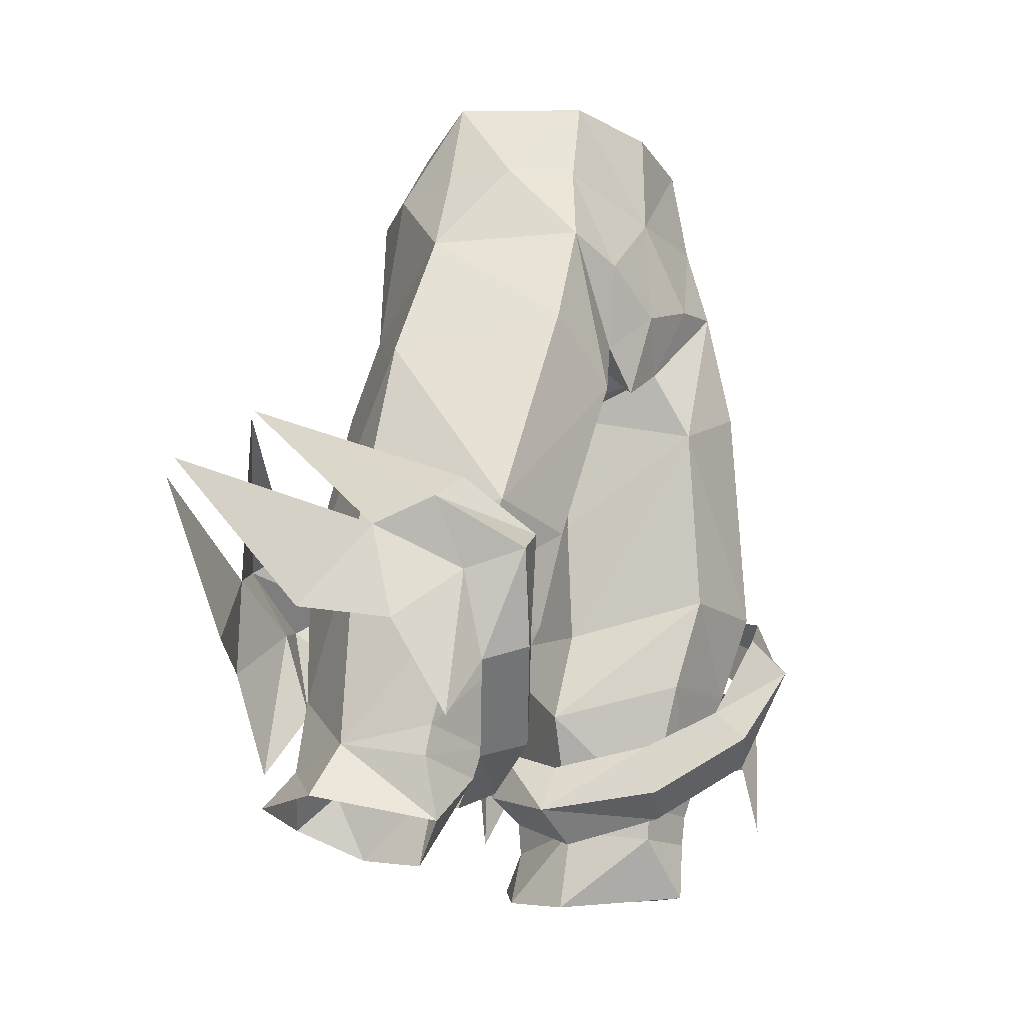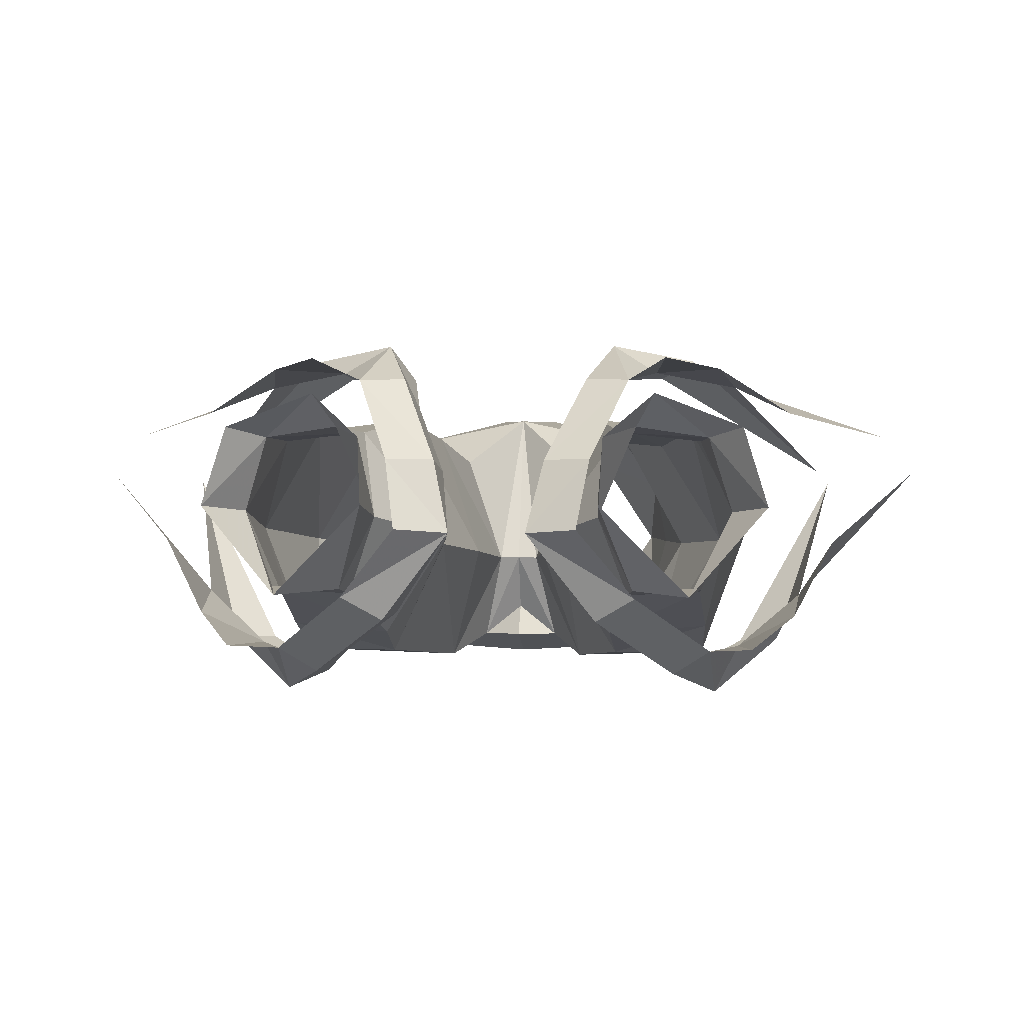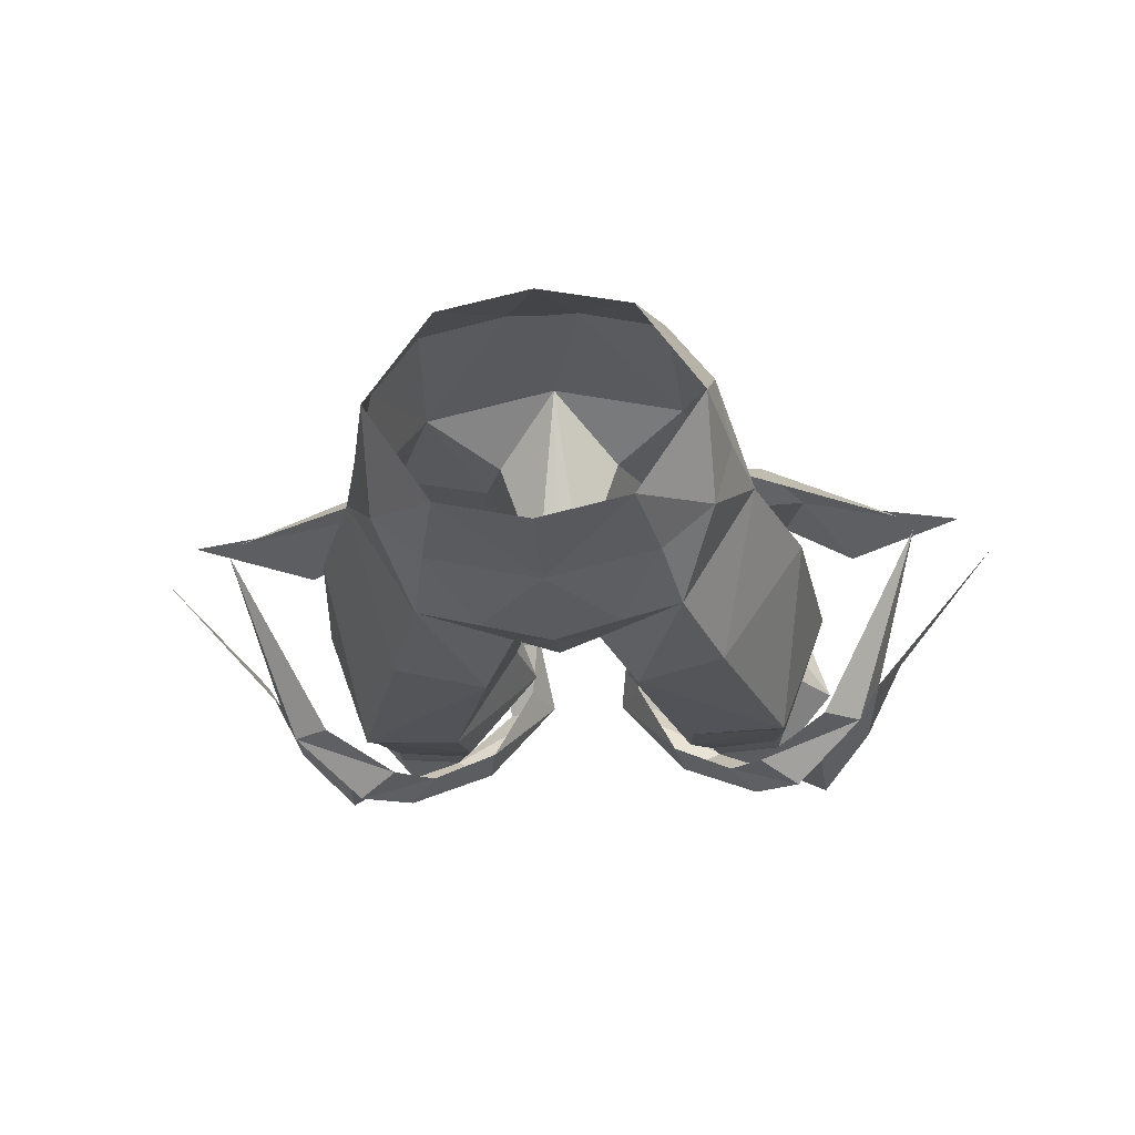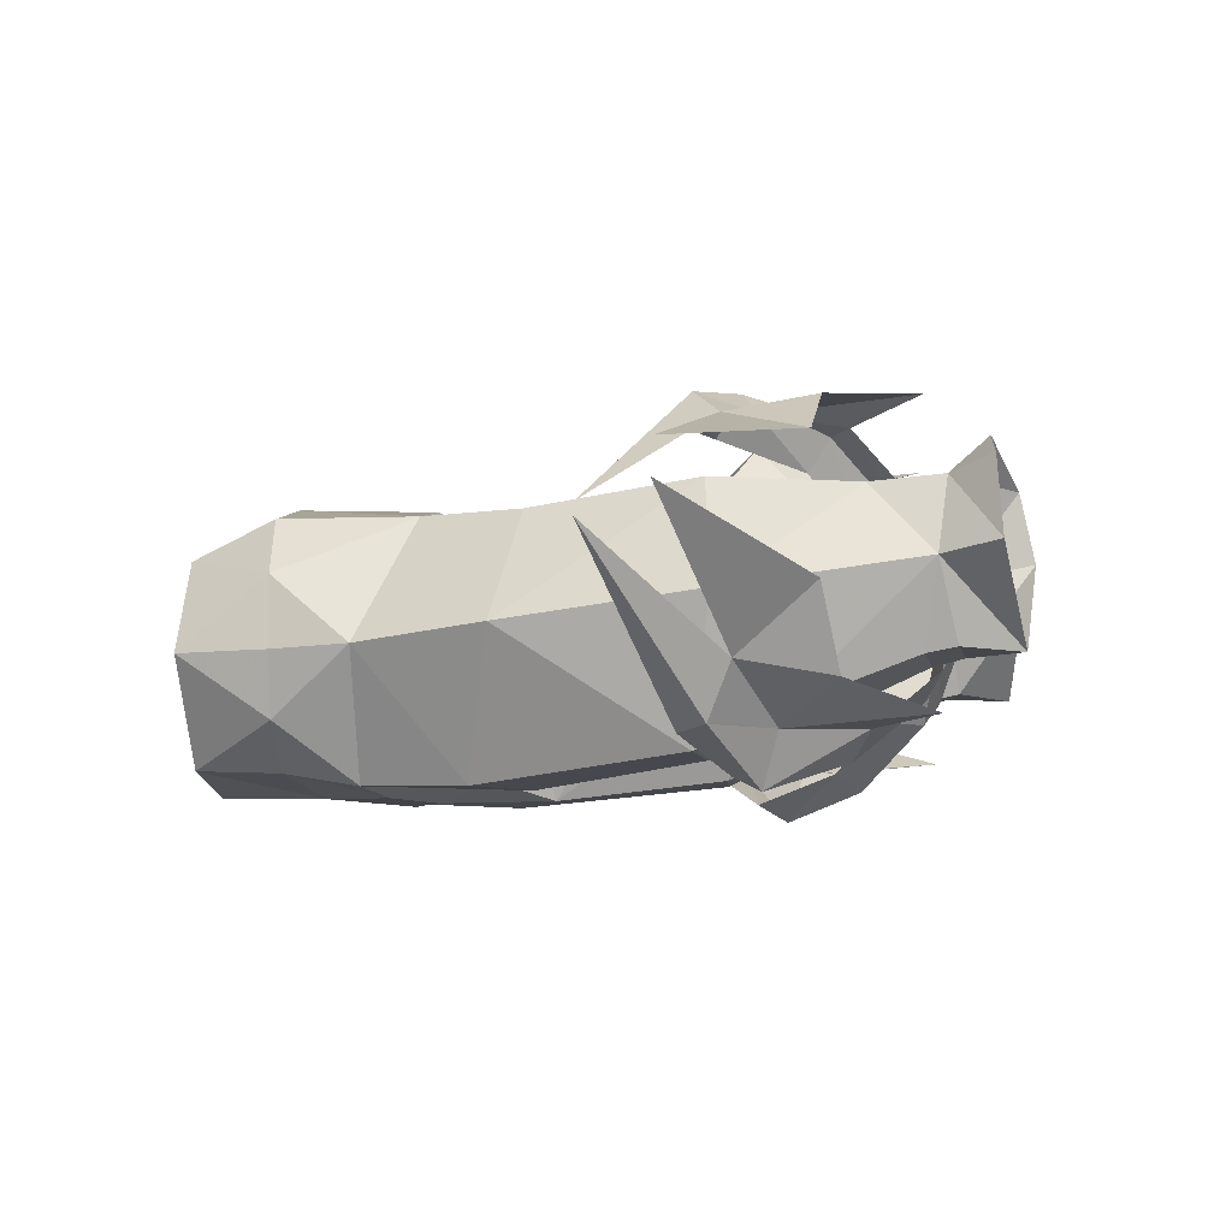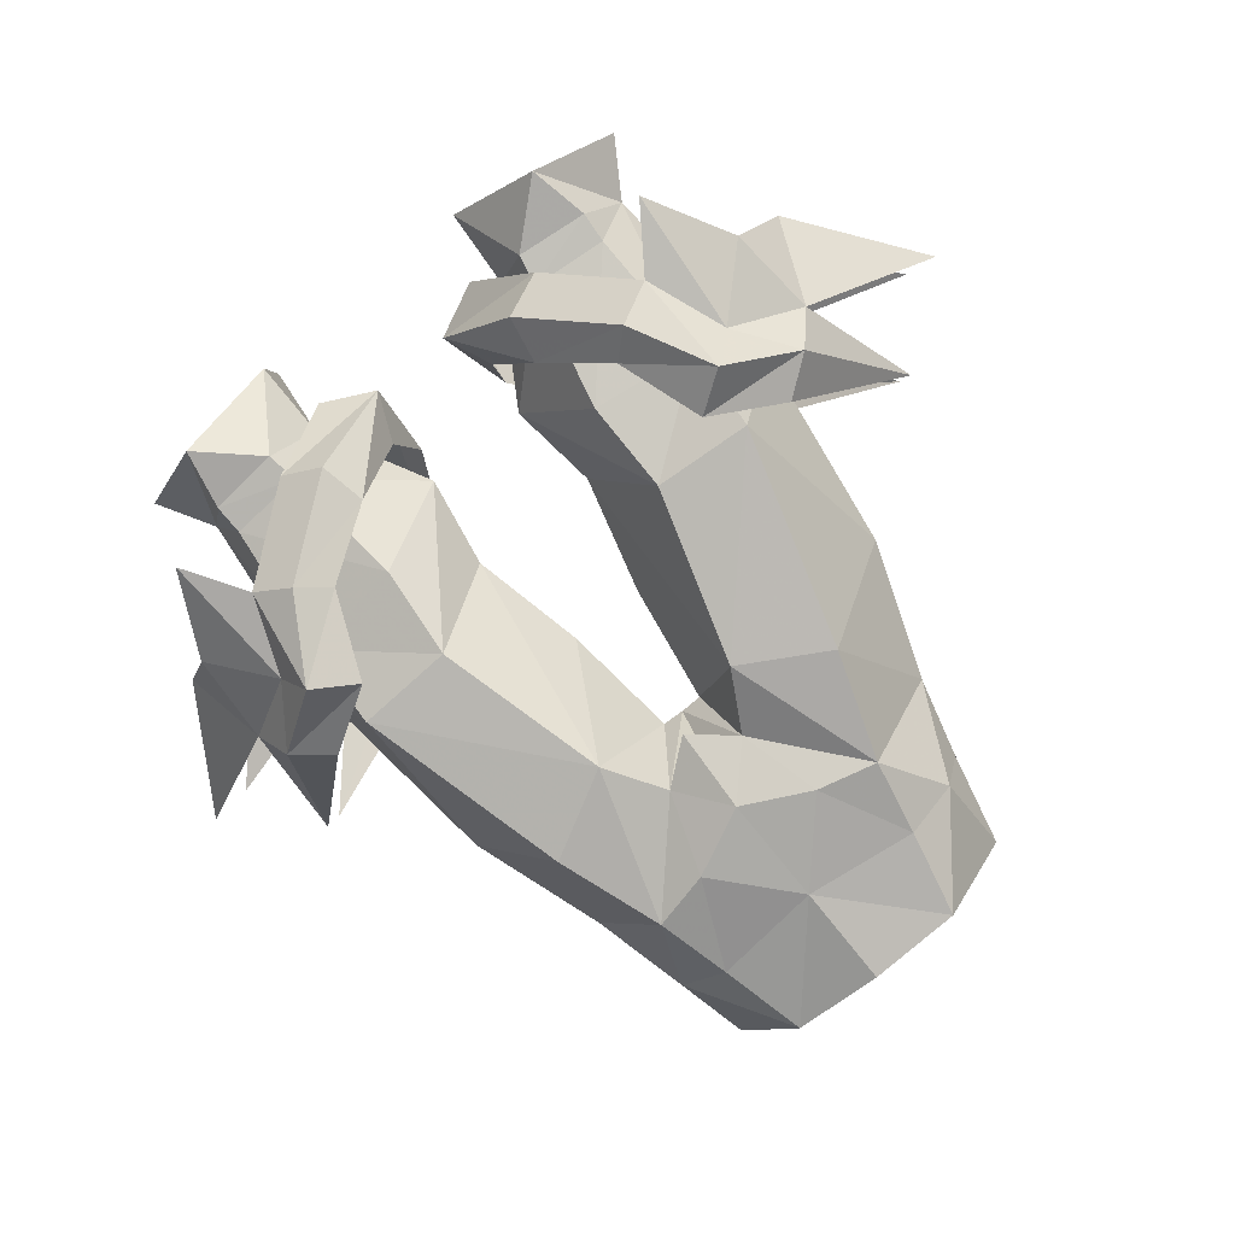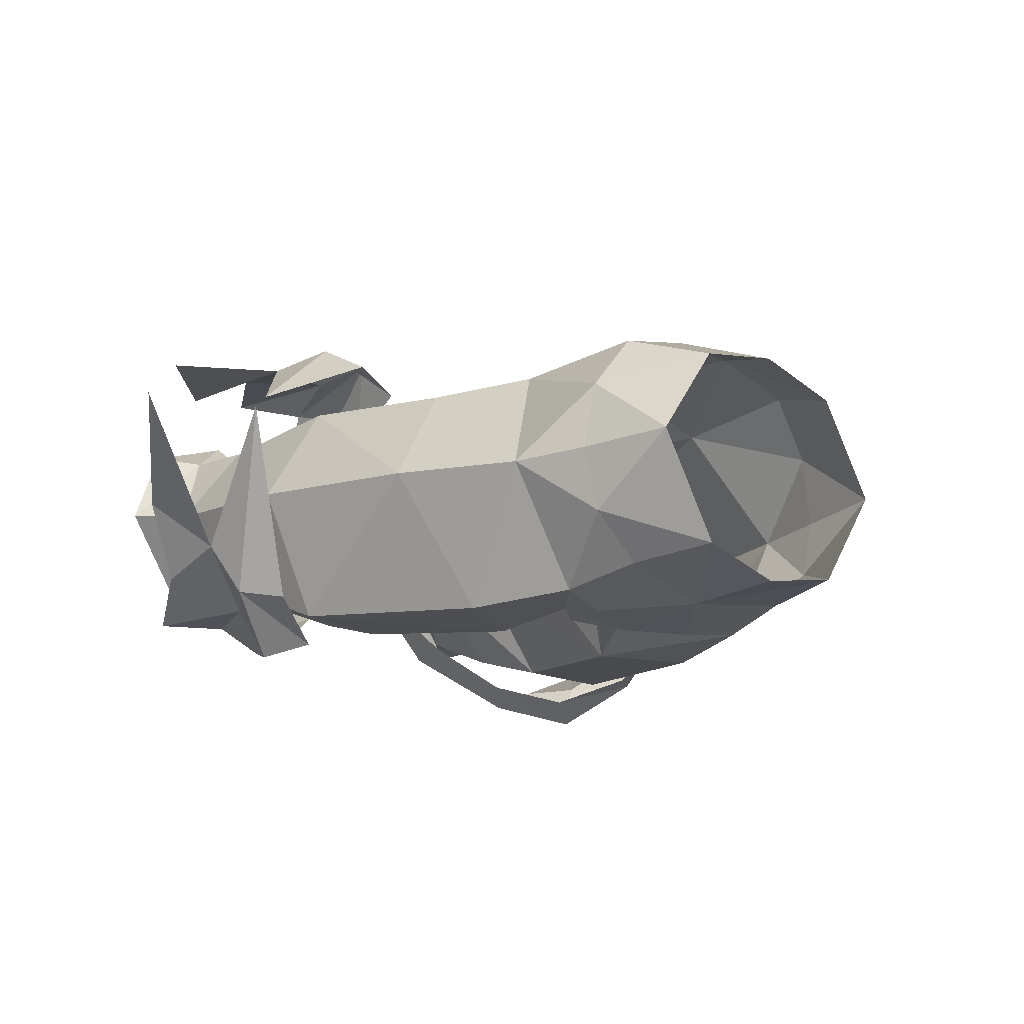
<metadata>
{"format":"obj","ext":"obj","renderer":"f3d","projection":"perspective","resolution":1024,"background":"white","views":[{"elev":-21.6,"azim":-53.6,"up":"+Z"},{"elev":2.5,"azim":-175.2,"up":"+Y"},{"elev":-30.1,"azim":4.5,"up":"+Y"},{"elev":-8.0,"azim":96.6,"up":"+Y"},{"elev":-77.5,"azim":-141.6,"up":"+Y"},{"elev":-19.4,"azim":-42.6,"up":"+Y"}]}
</metadata>
<code>
g ranger_trousers_male_82580
v 15.52 4.514 39.06
v 11.46 5.498 34.47
v 9.416 6.543 37.46
v 6.248 7.124 36.31
v 8.726 7.238 34.2
v 6.657 7.593 30.92
v 3.353 1.161 29.38
v 1.398 0.9834 30.31
v 3.811 3.771 30.61
v 2.051 3.734 31.31
v 6.248 7.124 36.31
v 5.204 6.807 33.38
v 4.504 8.237 37.09
v 3.528 6.852 34.09
v 9.416 6.543 37.46
v 7.681 7.647 38.51
v 1.889 3.226 33.05
v 2.194 0.8937 32.1
v 3.587 6.863 38.04
v 3.035 5.699 34.9
v 6.435 6.95 39.55
v 13 3.035 41.76
v 5.204 6.807 33.38
v 16.67 3.042 39.01
v 12 -1.797 36.97
v 13.14 0.4741 34.18
v 9.525 -3.767 35.66
v 9.917 -3.371 30.5
v 11.65 -2.369 33.63
v 4.019 -2.411 31.01
v 5.531 -1.485 30.4
v 6.975 -4.658 33.4
v 8.373 -3.69 32.75
v 8.61 -5.69 36.26
v 9.525 -3.767 35.66
v 11.09 -3.739 37.83
v 12 -1.797 36.97
v 3.693 -2.271 32.74
v 5.99 -4.015 34.32
v 7.153 -5.089 37.33
v 9.698 -3.893 38.91
v 13.44 2.526 41.75
v 8.373 -3.69 32.75
v -15.65 4.514 39.06
v -9.544 6.543 37.46
v -11.59 5.498 34.47
v -6.376 7.124 36.31
v -6.785 7.593 30.92
v -8.855 7.238 34.2
v -2.179 3.734 31.31
v -1.527 0.9834 30.31
v -3.939 3.771 30.61
v -3.482 1.161 29.38
v -3.657 6.852 34.09
v -5.333 6.807 33.38
v -4.633 8.237 37.09
v -6.376 7.124 36.31
v -7.81 7.647 38.51
v -9.544 6.543 37.46
v -2.322 0.8937 32.1
v -2.018 3.226 33.05
v -3.163 5.698 34.9
v -3.715 6.863 38.04
v -6.563 6.95 39.55
v -13.13 3.035 41.76
v -5.333 6.807 33.38
v -16.8 3.042 39.01
v -13.27 0.4741 34.18
v -12.12 -1.797 36.97
v -9.653 -3.767 35.66
v -11.78 -2.369 33.63
v -10.05 -3.371 30.5
v -5.659 -1.485 30.4
v -4.147 -2.411 31.01
v -9.653 -3.767 35.66
v -8.502 -3.69 32.75
v -8.739 -5.69 36.26
v -7.103 -4.658 33.4
v -12.12 -1.797 36.97
v -11.22 -3.739 37.83
v -3.822 -2.271 32.74
v -7.282 -5.089 37.33
v -6.118 -4.015 34.32
v -9.827 -3.893 38.91
v -13.57 2.526 41.75
v -8.502 -3.69 32.75
f 1 2 3
f 4 5 6
f 2 5 3
f 7 8 9
f 9 8 10
f 11 12 13
f 13 12 14
f 15 11 16
f 16 11 13
f 10 8 17
f 17 8 18
f 19 13 20
f 20 13 14
f 21 16 19
f 19 16 13
f 16 22 15
f 10 17 14
f 14 17 20
f 9 10 12
f 12 10 14
f 22 16 21
f 5 4 3
f 4 6 23
f 24 25 26
f 27 28 29
f 26 25 29
f 30 8 31
f 31 8 7
f 32 33 34
f 34 33 35
f 34 35 36
f 36 35 37
f 18 8 38
f 38 8 30
f 32 34 39
f 39 34 40
f 34 36 40
f 40 36 41
f 37 42 36
f 39 38 32
f 32 38 30
f 32 30 33
f 33 30 31
f 41 36 42
f 29 25 27
f 27 43 28
f 44 45 46
f 47 48 49
f 46 45 49
f 50 51 52
f 52 51 53
f 54 55 56
f 56 55 57
f 56 57 58
f 58 57 59
f 60 51 61
f 61 51 50
f 54 56 62
f 62 56 63
f 56 58 63
f 63 58 64
f 59 65 58
f 62 61 54
f 54 61 50
f 54 50 55
f 55 50 52
f 64 58 65
f 49 45 47
f 47 66 48
f 67 68 69
f 70 71 72
f 68 71 69
f 53 51 73
f 73 51 74
f 75 76 77
f 77 76 78
f 79 75 80
f 80 75 77
f 74 51 81
f 81 51 60
f 82 77 83
f 83 77 78
f 84 80 82
f 82 80 77
f 80 85 79
f 74 81 78
f 78 81 83
f 73 74 76
f 76 74 78
f 85 80 84
f 71 70 69
f 70 72 86
g ranger_trousers_male_82580
v 7.988 4.417 32.83
v 7.627 4.795 38.11
v 9.887 0.7499 37.8
v 9.166 1.792 30.56
v 3.881 5.252 37.97
v 2.353 0.1567 37.22
v 1.315 -0.399 41.35
v 3.08 4.401 42.65
v 1.853 0.648 33.98
v 4.545 -4.347 38.32
v 4.407 -3.263 35.11
v 8.214 -2.971 35.63
v 8.094 -4.321 38.54
v 5.238 -1.37 30.78
v 7.964 -1.235 31.03
v 2.738 -5.175 44.48
v 1.315 -0.399 41.35
v 2.353 0.1567 37.22
v 4.915 4.759 32.65
v 8.28 4.586 30.19
v 5.578 4.991 29.95
v -0.06428 -3.217 46.73
v 1.489 -4.473 46.79
v -0.06428 -4.372 45.51
v 6.288 6.226 28.73
v 4.418 4.616 27.75
v 7.219 -0.5176 50.06
v 4.574 -5.108 50.21
v 5.901 -5.222 46.24
v 8.942 -0.08958 45.15
v 5.456 -1.114 29.66
v 8.032 -1.037 29.94
v 6.36 4.078 44.35
v 0.7219 -0.9338 45.61
v 2.179 3.331 45.99
v 4.15 1.603 30.09
v 4.263 2.17 27.25
v 1.208 5.129 53.29
v 4.358 4.259 53.39
v 4.724 4.172 48.21
v -0.06428 5.186 48.42
v 5.709 -0.5888 56.5
v 3.261 -4.441 56.37
v 5.823 -2.928 53.06
v 6.47 -0.5841 53.02
v 3.366 2.963 56.64
v 5.979 2.083 53.17
v -0.06428 -5.171 56.27
v -0.06428 -5.221 52.44
v 3.986 -4.6 53.09
v -0.06428 3.75 56.66
v -0.06428 5.123 53.23
v 4.15 1.603 30.09
v 2.408 -5.372 49.62
v -0.06428 -5.397 48.4
v -0.06428 -0.9189 45.64
v 1.853 0.648 33.98
v 0.7219 -0.9338 45.61
v 7.562 -1.192 27.74
v 10.43 2.059 28.52
v 9.519 4.987 28.69
v 4.418 4.616 27.75
v -0.06428 -0.9189 45.64
v -8.116 4.417 32.83
v -9.295 1.792 30.56
v -10.02 0.7498 37.8
v -7.756 4.795 38.11
v -4.01 5.252 37.97
v -3.208 4.401 42.65
v -1.443 -0.3991 41.35
v -2.482 0.1567 37.22
v -1.981 0.648 33.98
v -4.673 -4.347 38.32
v -8.222 -4.321 38.54
v -8.342 -2.971 35.63
v -4.536 -3.263 35.11
v -8.092 -1.235 31.03
v -5.366 -1.37 30.78
v -2.866 -5.175 44.48
v -2.482 0.1567 37.22
v -1.443 -0.3991 41.35
v -5.043 4.759 32.65
v -5.706 4.991 29.95
v -8.408 4.586 30.19
v -1.617 -4.473 46.79
v -6.416 6.226 28.73
v -4.547 4.616 27.75
v -7.348 -0.5176 50.06
v -9.071 -0.08959 45.15
v -6.03 -5.222 46.24
v -4.703 -5.108 50.21
v -8.16 -1.038 29.94
v -5.584 -1.114 29.66
v -6.488 4.078 44.35
v -0.8505 -0.9338 45.61
v -2.308 3.331 45.99
v -4.279 1.603 30.09
v -4.391 2.17 27.25
v -1.336 5.129 53.29
v -4.852 4.172 48.21
v -4.486 4.259 53.39
v -5.837 -0.5888 56.5
v -6.599 -0.5841 53.02
v -5.951 -2.928 53.06
v -3.389 -4.441 56.37
v -3.495 2.963 56.64
v -6.107 2.083 53.17
v -4.115 -4.6 53.09
v -4.279 1.603 30.09
v -2.536 -5.372 49.62
v -1.981 0.648 33.98
v -0.8505 -0.9338 45.61
v -7.69 -1.192 27.74
v -9.647 4.987 28.69
v -10.56 2.059 28.52
v -4.547 4.616 27.75
f 87 88 89
f 87 89 90
f 91 92 93
f 91 93 94
f 95 92 91
f 96 97 98
f 96 98 99
f 97 100 101
f 97 101 98
f 102 103 104
f 102 104 96
f 105 87 106
f 105 106 107
f 88 87 105
f 88 105 91
f 108 109 110
f 111 112 107
f 113 114 115
f 113 115 116
f 100 117 118
f 100 118 101
f 102 96 99
f 102 99 115
f 119 88 91
f 119 91 94
f 120 121 94
f 120 94 93
f 122 123 117
f 124 125 126
f 124 126 127
f 128 129 130
f 128 130 131
f 132 128 133
f 132 133 125
f 129 134 135
f 129 135 136
f 137 132 124
f 137 124 138
f 136 114 130
f 87 90 106
f 105 139 95
f 121 127 126
f 88 119 116
f 126 94 121
f 140 141 109
f 136 135 140
f 127 120 142
f 102 115 114
f 116 99 89
f 89 88 116
f 136 140 114
f 122 100 143
f 98 101 90
f 107 139 105
f 112 139 107
f 89 98 90
f 96 104 143
f 96 143 97
f 89 99 98
f 126 113 116
f 109 114 140
f 109 144 102
f 109 102 114
f 122 117 100
f 101 118 90
f 100 97 143
f 115 99 116
f 119 126 116
f 126 119 94
f 102 144 103
f 127 121 120
f 113 130 114
f 113 131 130
f 133 126 125
f 127 138 124
f 133 131 113
f 133 113 126
f 136 130 129
f 131 133 128
f 125 124 132
f 118 117 145
f 106 111 107
f 106 146 147
f 90 118 145
f 90 145 146
f 147 111 106
f 145 117 123
f 148 123 122
f 90 146 106
f 95 91 105
f 149 144 109
f 149 109 108
f 109 141 110
f 140 135 141
f 150 151 152
f 150 152 153
f 154 155 156
f 154 156 157
f 158 154 157
f 159 160 161
f 159 161 162
f 162 161 163
f 162 163 164
f 165 159 166
f 165 166 167
f 168 169 170
f 168 170 150
f 153 154 168
f 153 168 150
f 108 110 171
f 172 169 173
f 174 175 176
f 174 176 177
f 164 163 178
f 164 178 179
f 165 176 160
f 165 160 159
f 180 155 154
f 180 154 153
f 181 156 155
f 181 155 182
f 183 179 184
f 185 127 186
f 185 186 187
f 188 189 190
f 188 190 191
f 192 187 193
f 192 193 188
f 191 194 135
f 191 135 134
f 137 138 185
f 137 185 192
f 194 190 177
f 150 170 151
f 168 158 195
f 182 186 127
f 153 175 180
f 186 182 155
f 196 171 141
f 194 196 135
f 127 142 181
f 165 177 176
f 175 152 160
f 152 175 153
f 194 177 196
f 183 197 164
f 161 151 163
f 169 168 195
f 173 169 195
f 152 151 161
f 159 197 166
f 159 162 197
f 152 161 160
f 186 175 174
f 171 196 177
f 171 165 198
f 171 177 165
f 183 164 179
f 163 151 178
f 164 197 162
f 176 175 160
f 180 175 186
f 186 155 180
f 165 167 198
f 127 181 182
f 174 177 190
f 174 190 189
f 193 187 186
f 127 185 138
f 193 174 189
f 193 186 174
f 194 191 190
f 189 188 193
f 187 192 185
f 178 199 179
f 170 169 172
f 170 200 201
f 151 201 199
f 151 199 178
f 200 170 172
f 199 184 179
f 202 183 184
f 151 170 201
f 158 168 154
f 149 108 171
f 149 171 198
f 171 110 141
f 196 141 135

</code>
